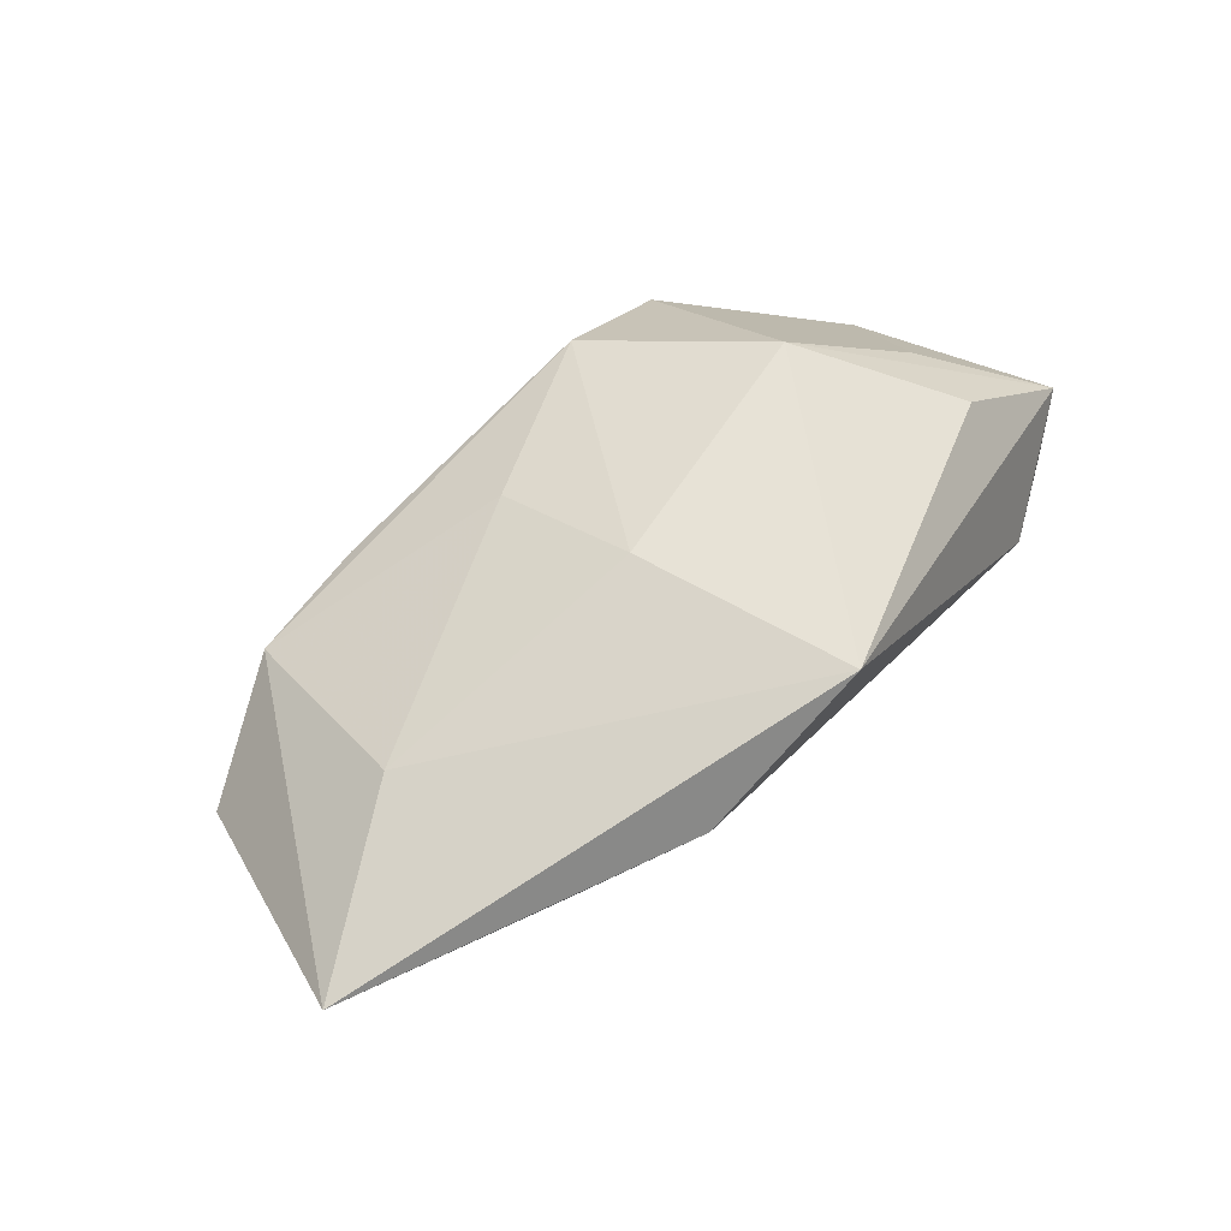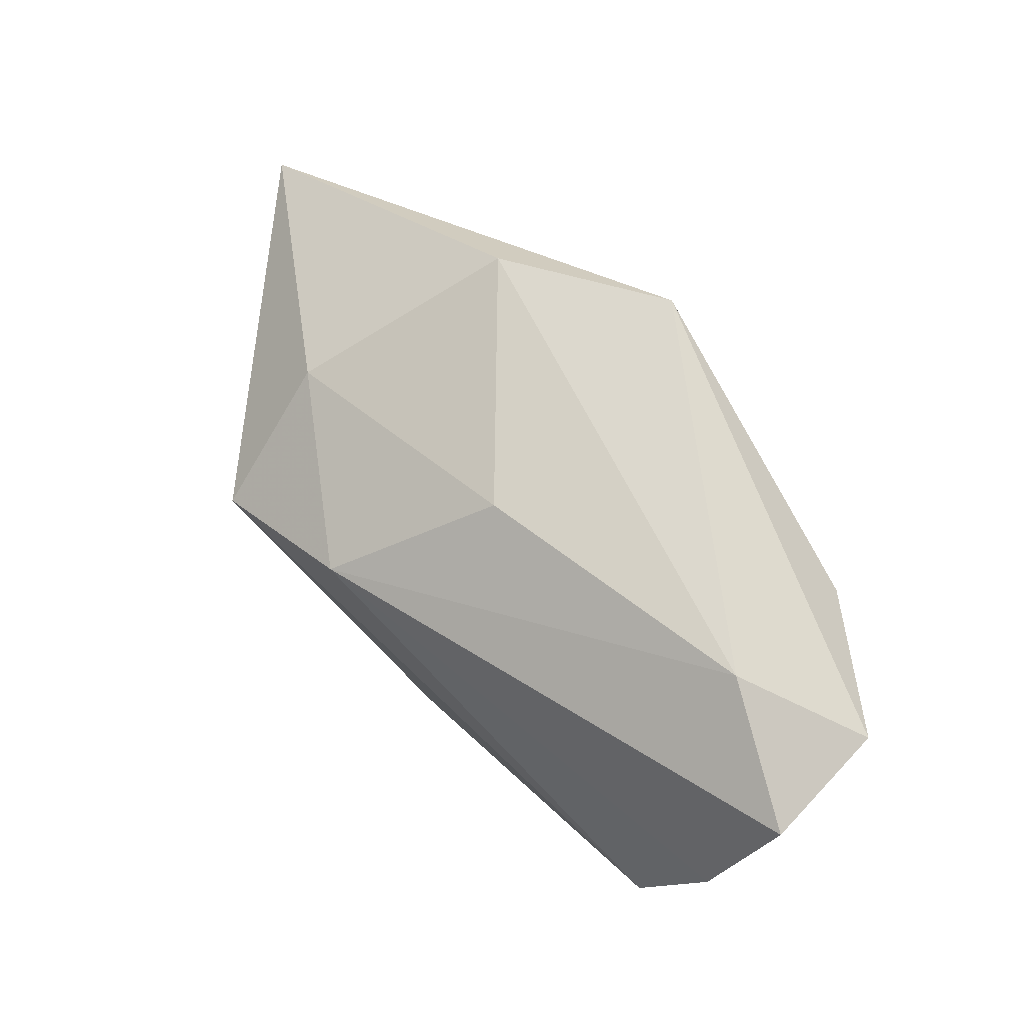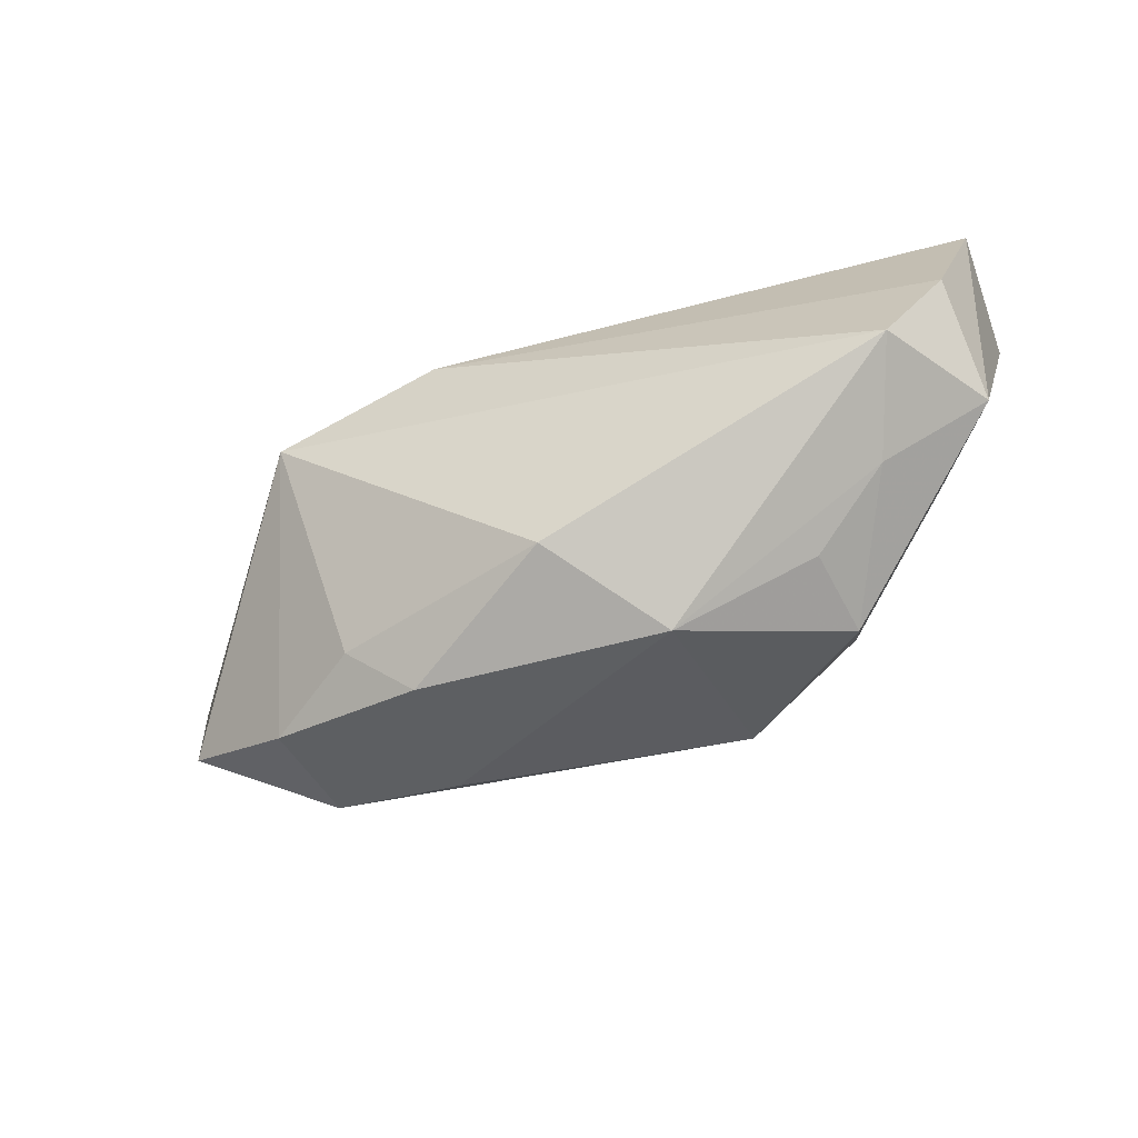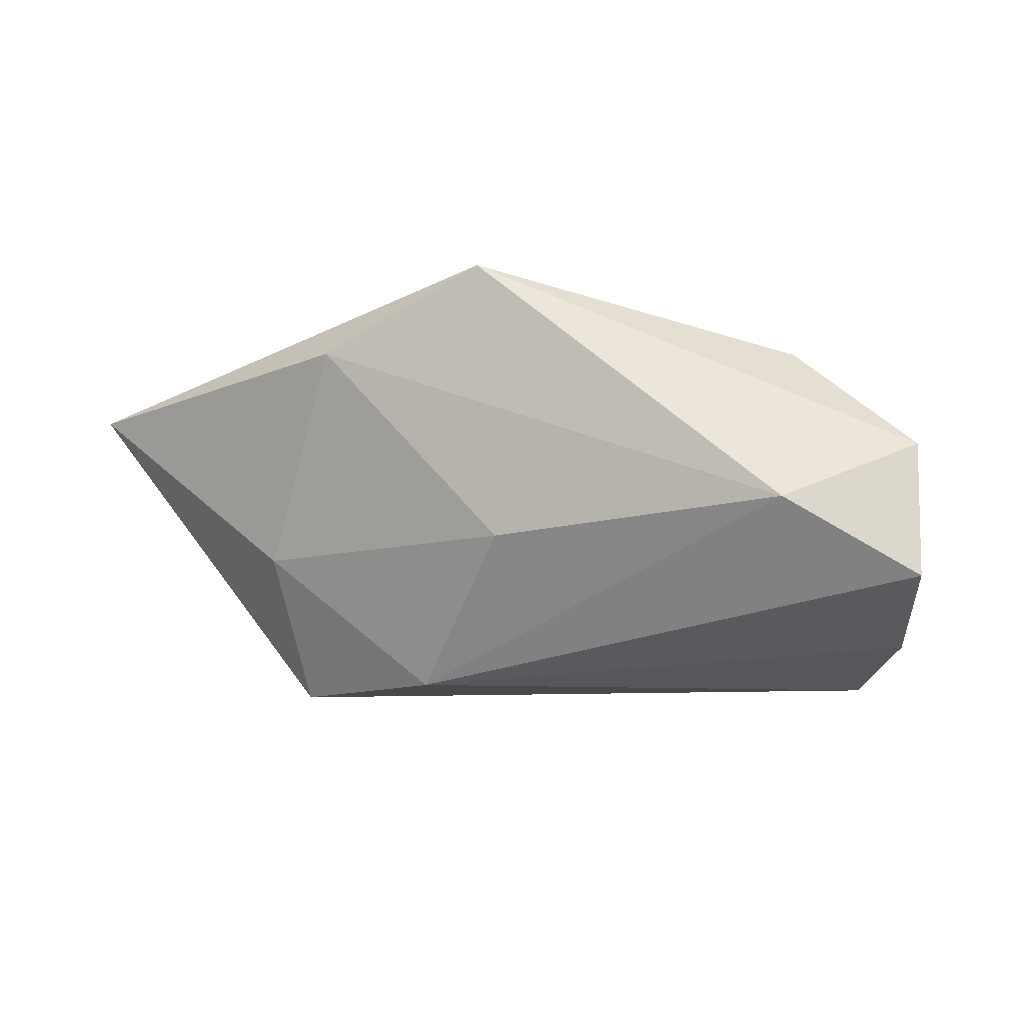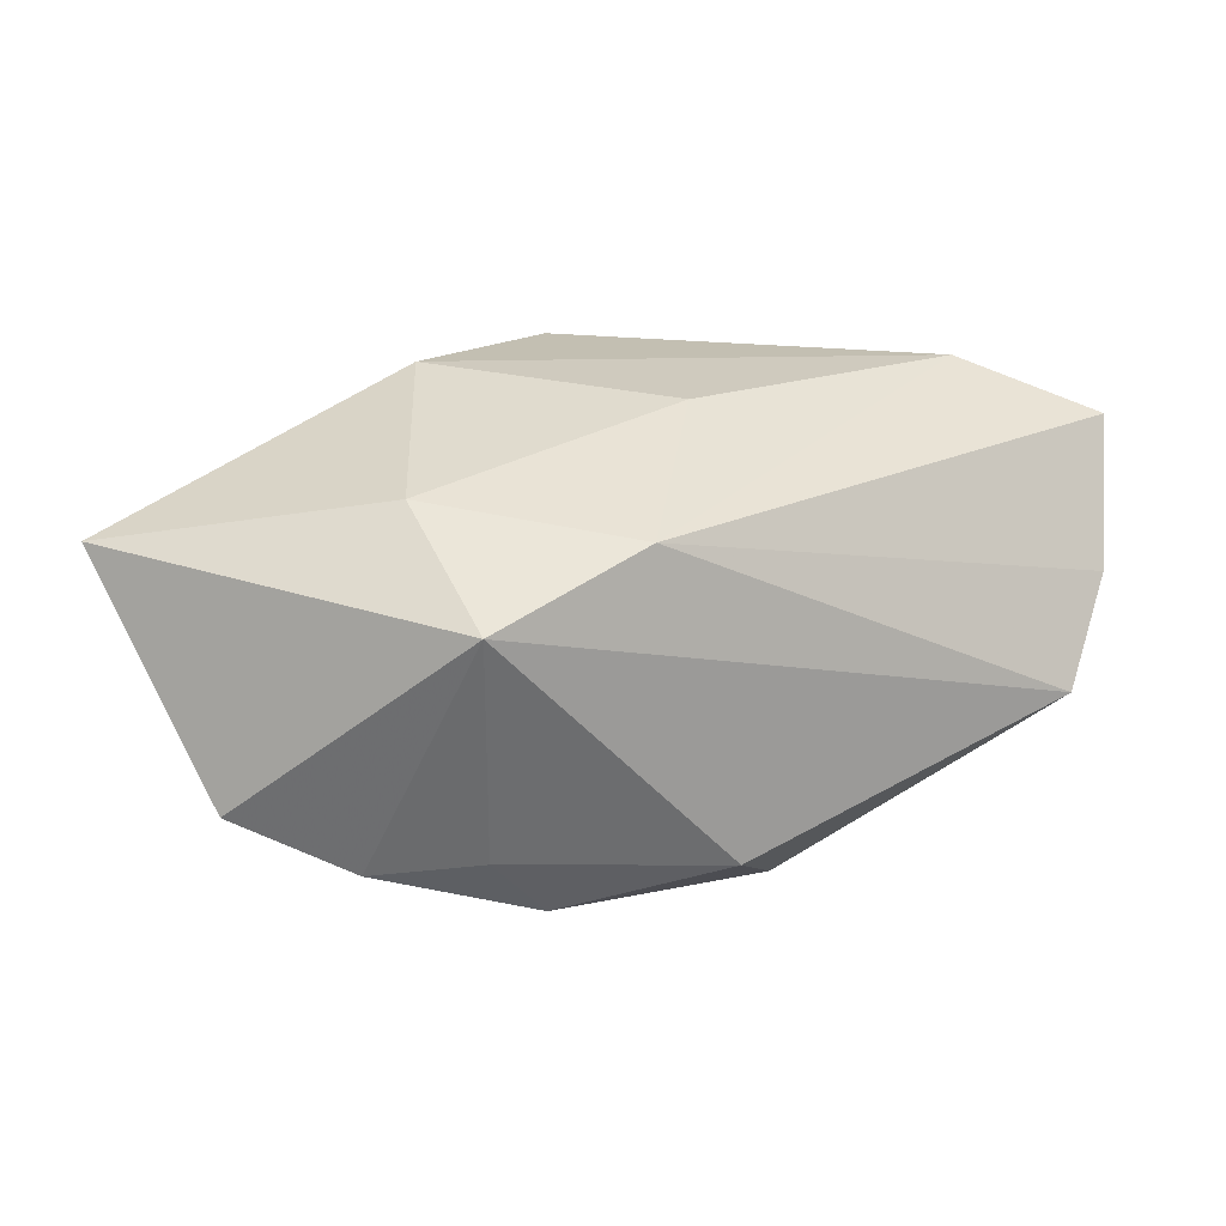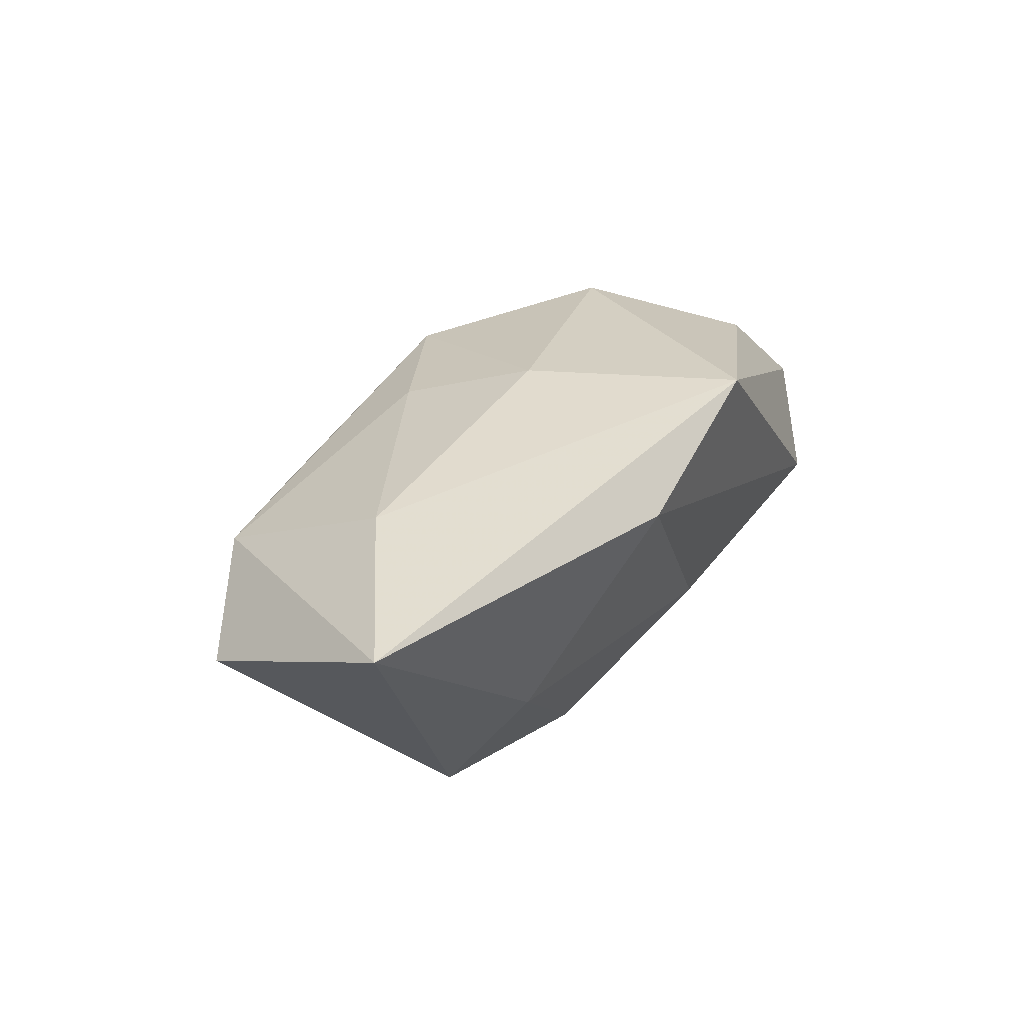
<metadata>
{"format":"obj","ext":"obj","renderer":"f3d","projection":"perspective","resolution":1024,"background":"white","views":[{"elev":66.9,"azim":131.3,"up":"+Z"},{"elev":67.0,"azim":-137.6,"up":"+Y"},{"elev":-53.0,"azim":-160.3,"up":"+Y"},{"elev":-12.5,"azim":-164.1,"up":"+Z"},{"elev":10.7,"azim":152.4,"up":"+Y"},{"elev":31.0,"azim":115.6,"up":"+Z"}]}
</metadata>
<code>
v 0.01536 0.01915 0.0123
v -0.02901 0.003842 0.007075
v -0.00929 -0.01662 0.01142
v 0.027 -0.01845 -0.003281
v -0.03521 -0.005726 -0.007169
v -0.02926 -0.007167 -0.01714
v 0.01883 -0.01718 -0.008803
v -0.02617 0.01932 -0.003765
v -0.007628 -0.02216 -0.006027
v 0.009135 0.007927 -0.01714
v -0.03723 0.01355 0.001438
v 0.02365 0.01055 -0.005067
v 0.01479 -0.01909 0.006033
v -0.03423 0.002018 -0.01453
v -0.0206 -0.0176 0.002541
v 0.0002111 -0.01825 -0.01467
v -0.02655 0.01126 0.01098
v 0.01322 -0.02216 -0.007164
v 0.0004289 0.02057 0.01895
v -0.01843 -0.002031 0.016
v 0.005291 -0.01089 0.01297
v -0.02612 -0.01209 -0.008687
v 0.03682 -0.01351 0.0005501
v 0.003891 0.001248 0.01729
v 0.02294 0.00208 -0.01714
v -0.0195 -0.01669 -0.005038
v 0.02533 -0.01858 0.005477
v 0.02796 -0.001919 0.0134
v -0.03711 0.0145 -0.01032
v -0.0002253 0.01689 -0.005228
v 0.04371 0.006621 0.01095
f 14 29 10
f 10 6 14
f 11 17 19
f 8 11 19
f 29 11 8
f 10 29 8
f 8 30 10
f 19 31 1
f 1 8 19
f 30 8 1
f 25 6 10
f 29 14 5
f 5 11 29
f 5 14 6
f 10 30 12
f 30 1 12
f 12 1 31
f 12 25 10
f 31 25 12
f 28 27 31
f 28 31 19
f 19 24 28
f 23 25 31
f 4 25 23
f 31 27 23
f 23 27 4
f 13 27 3
f 3 9 13
f 4 27 18
f 27 13 18
f 18 13 9
f 6 9 22
f 22 5 6
f 17 11 20
f 3 24 20
f 19 17 20
f 20 24 19
f 27 28 21
f 3 27 21
f 21 24 3
f 21 28 24
f 7 25 4
f 4 18 7
f 16 9 6
f 16 18 9
f 6 25 16
f 16 7 18
f 25 7 16
f 15 9 3
f 5 22 15
f 3 20 15
f 15 20 5
f 11 5 2
f 2 20 11
f 5 20 2
f 26 22 9
f 9 15 26
f 26 15 22

</code>
